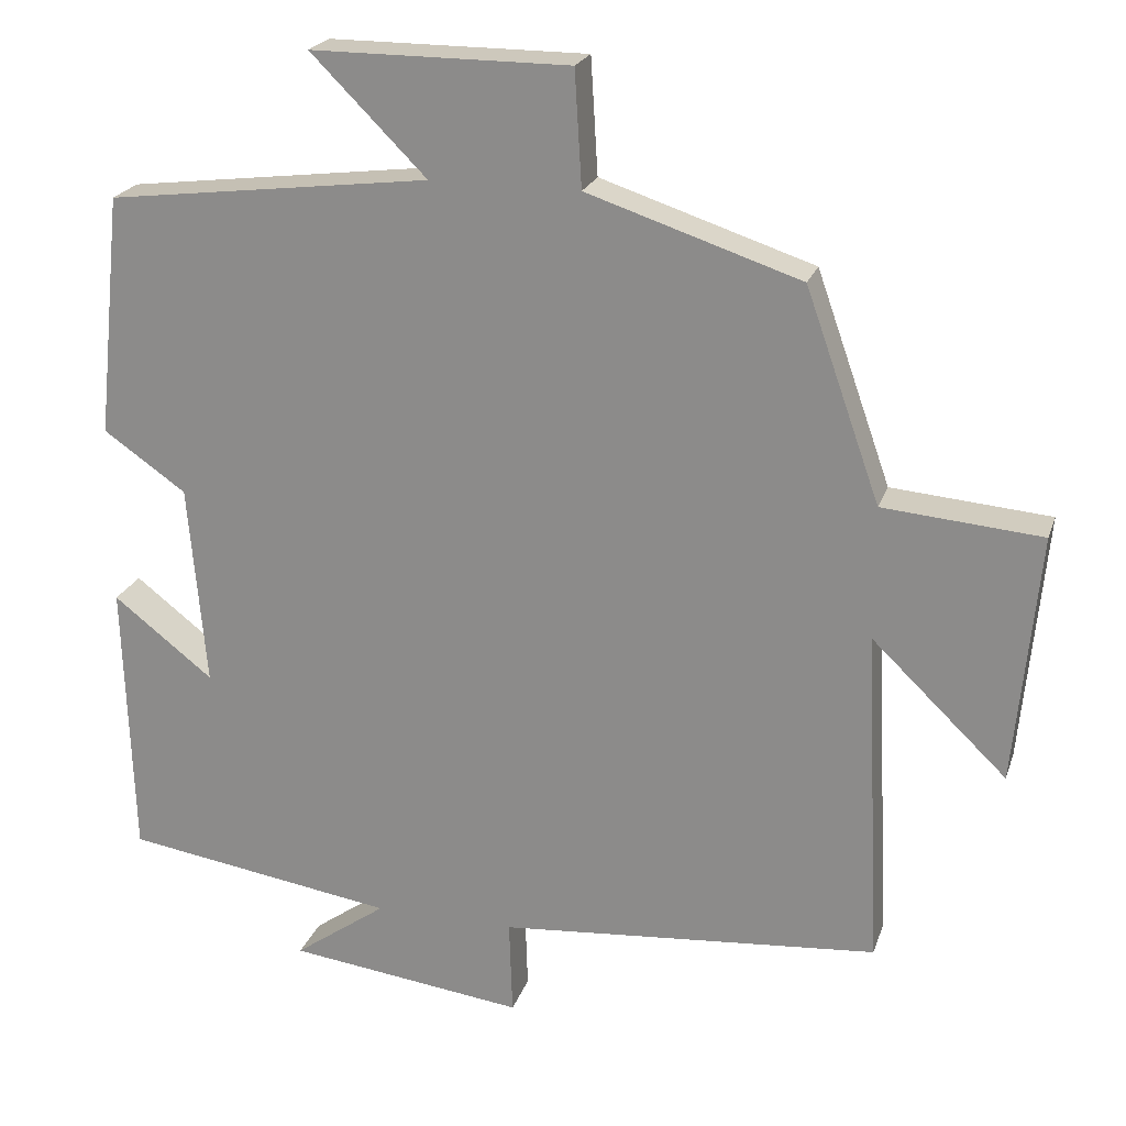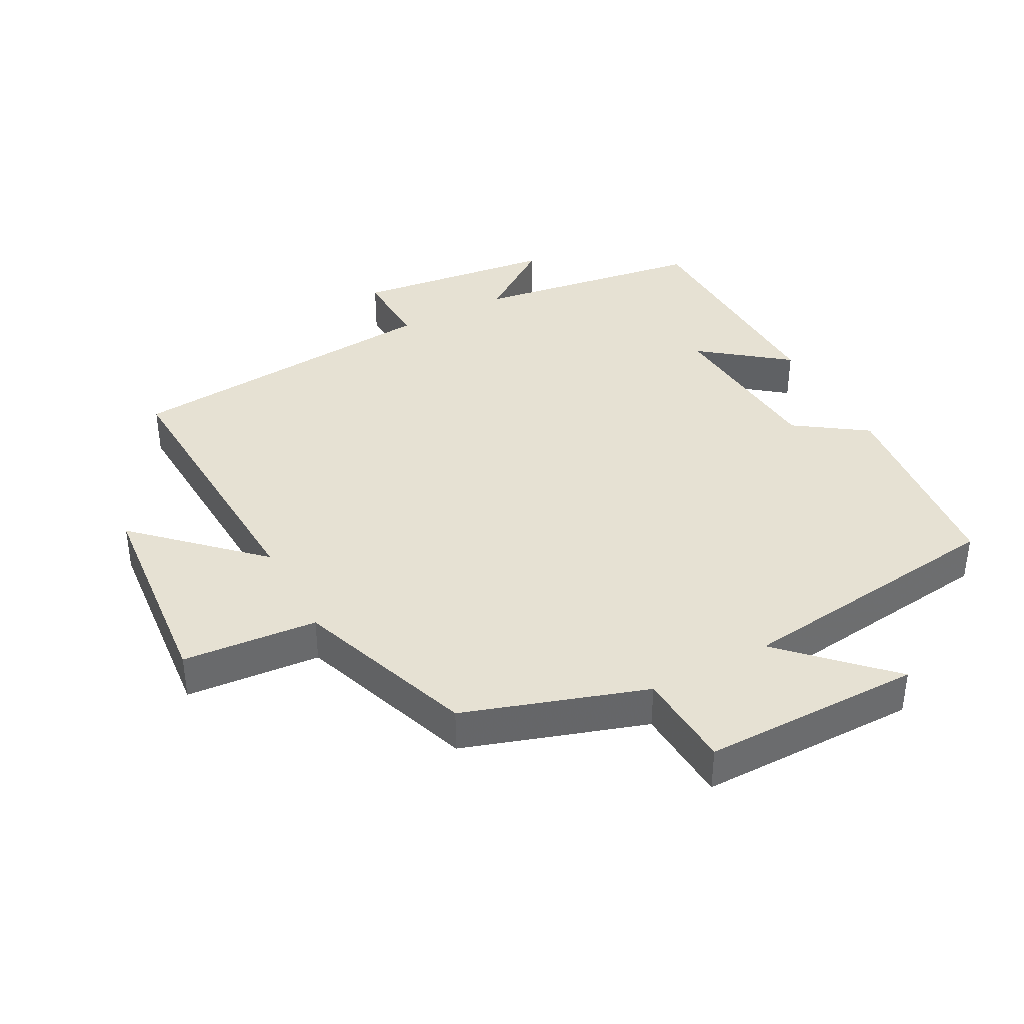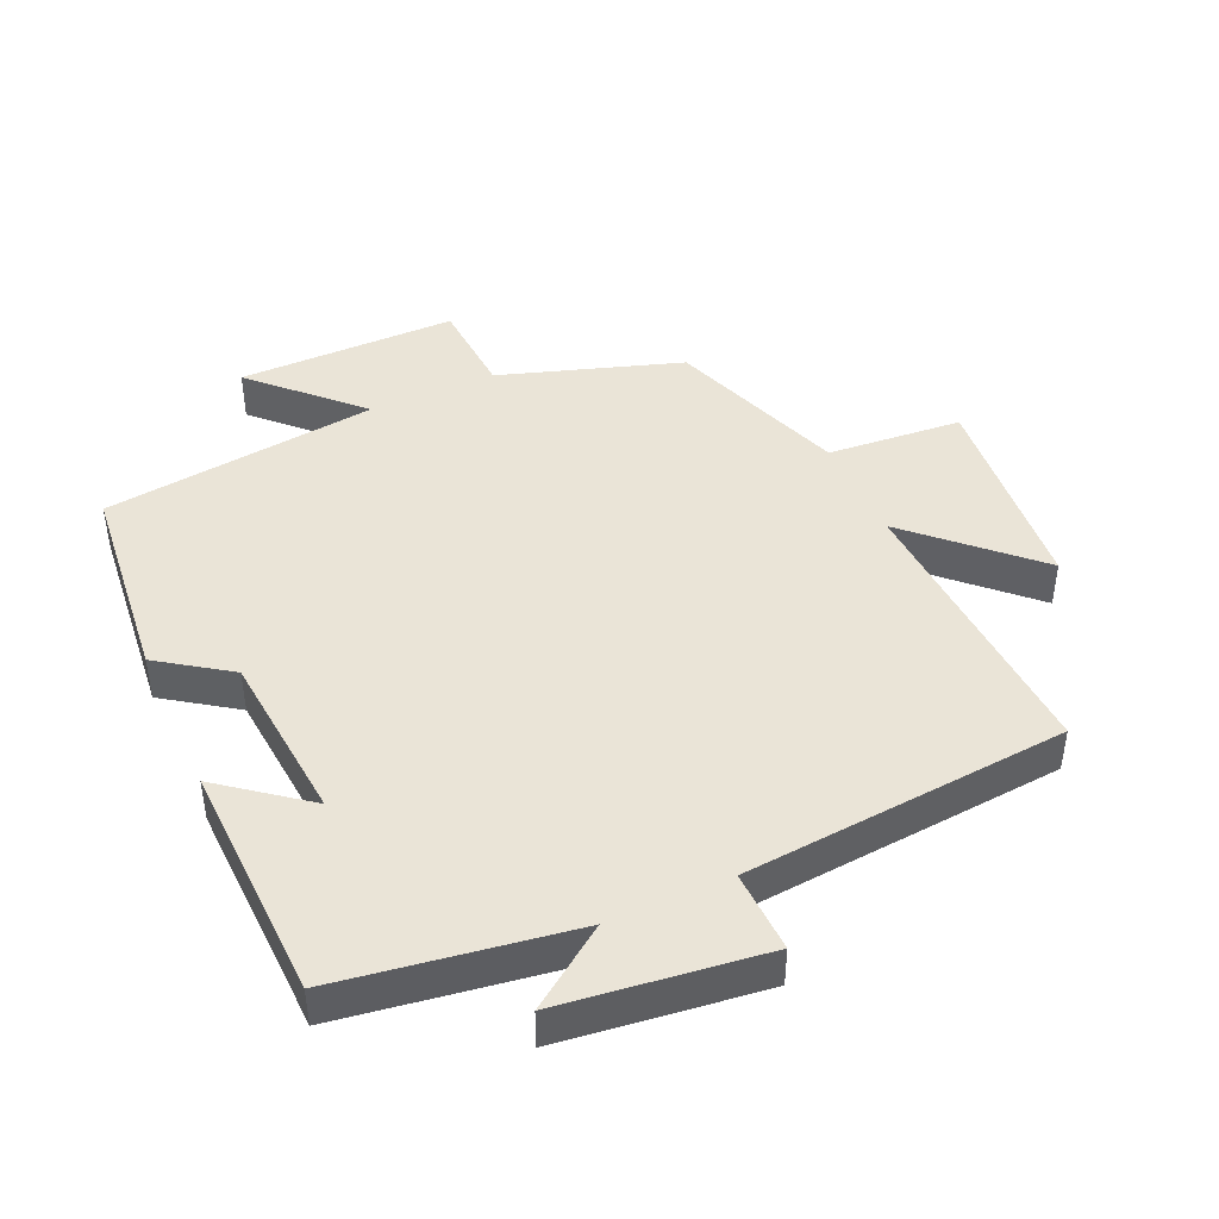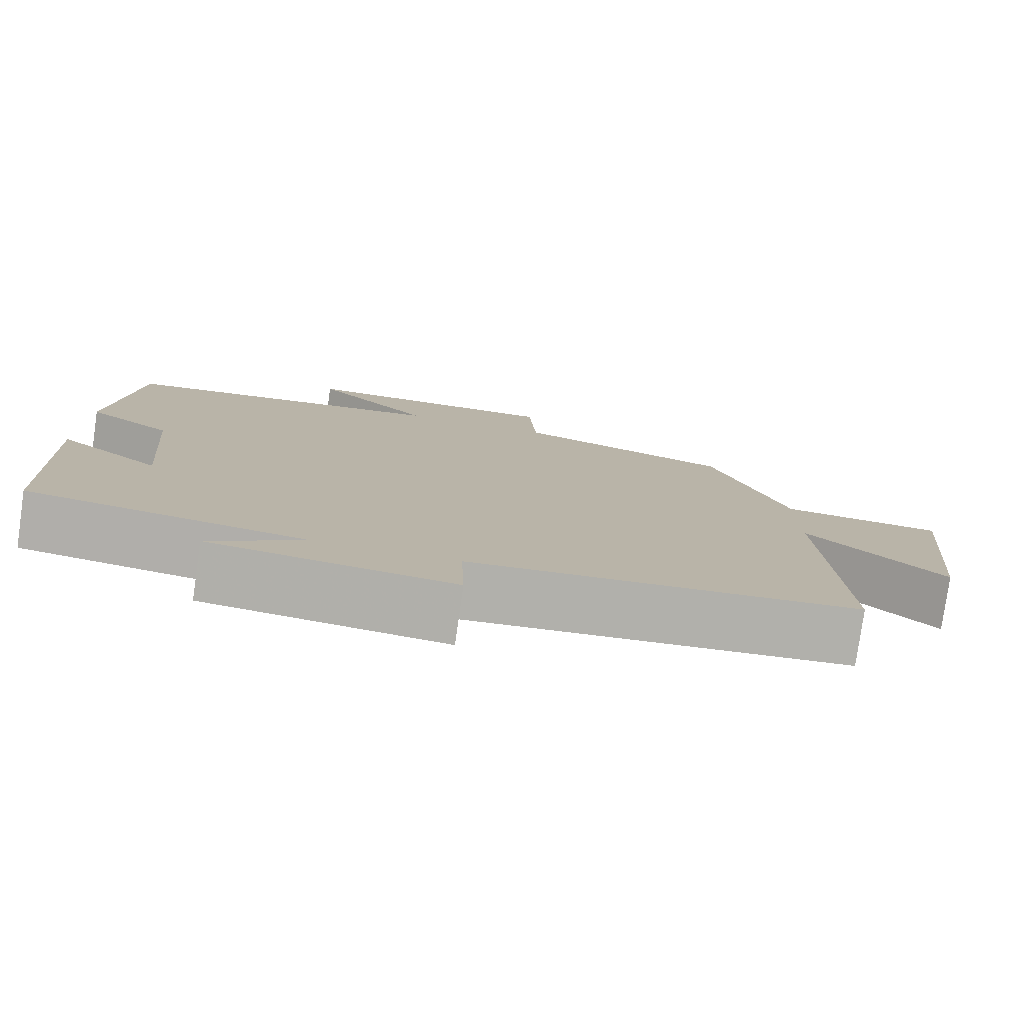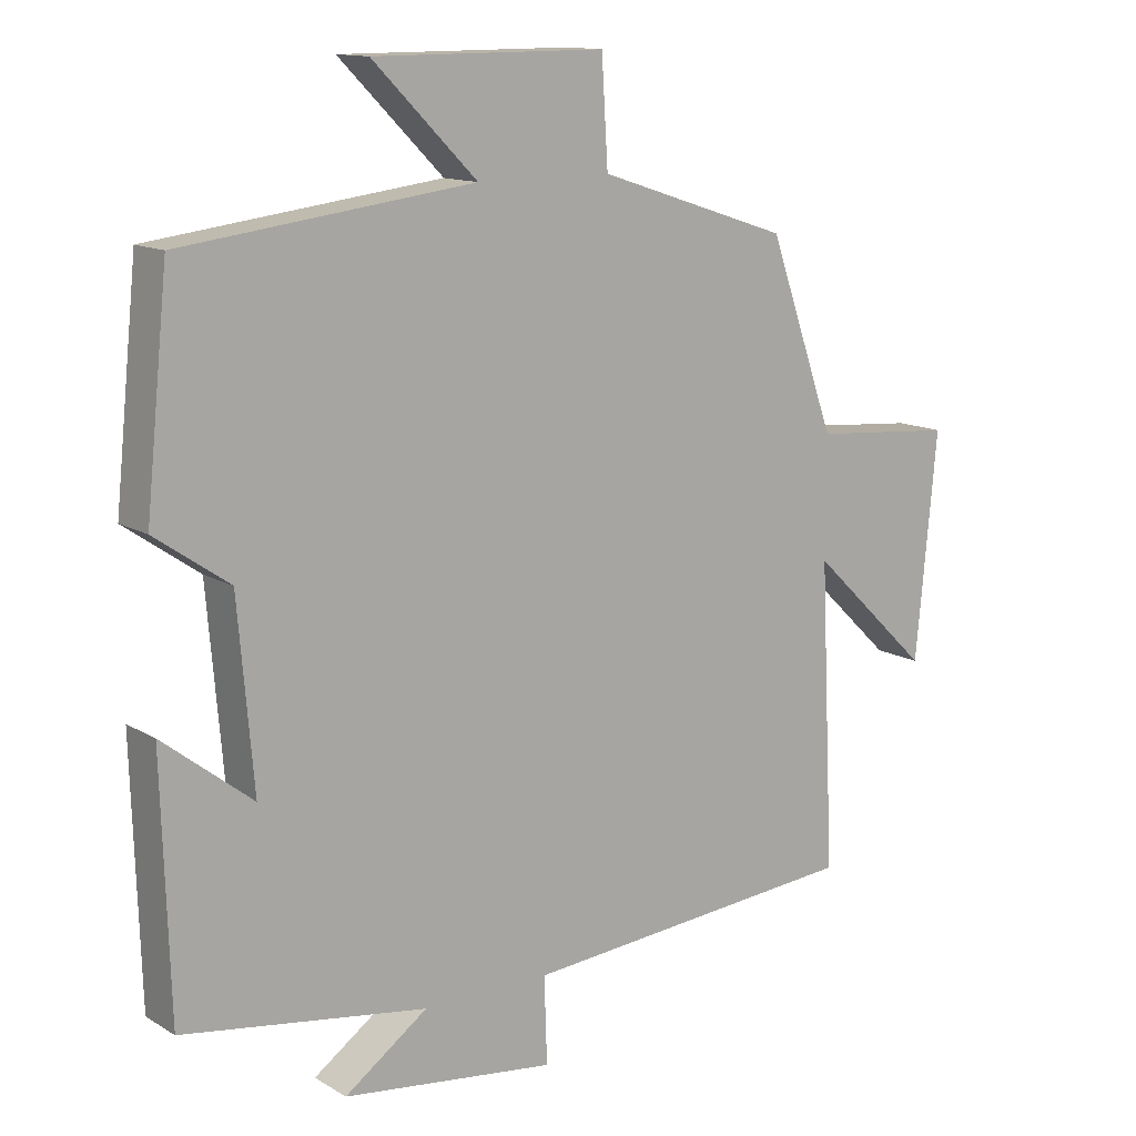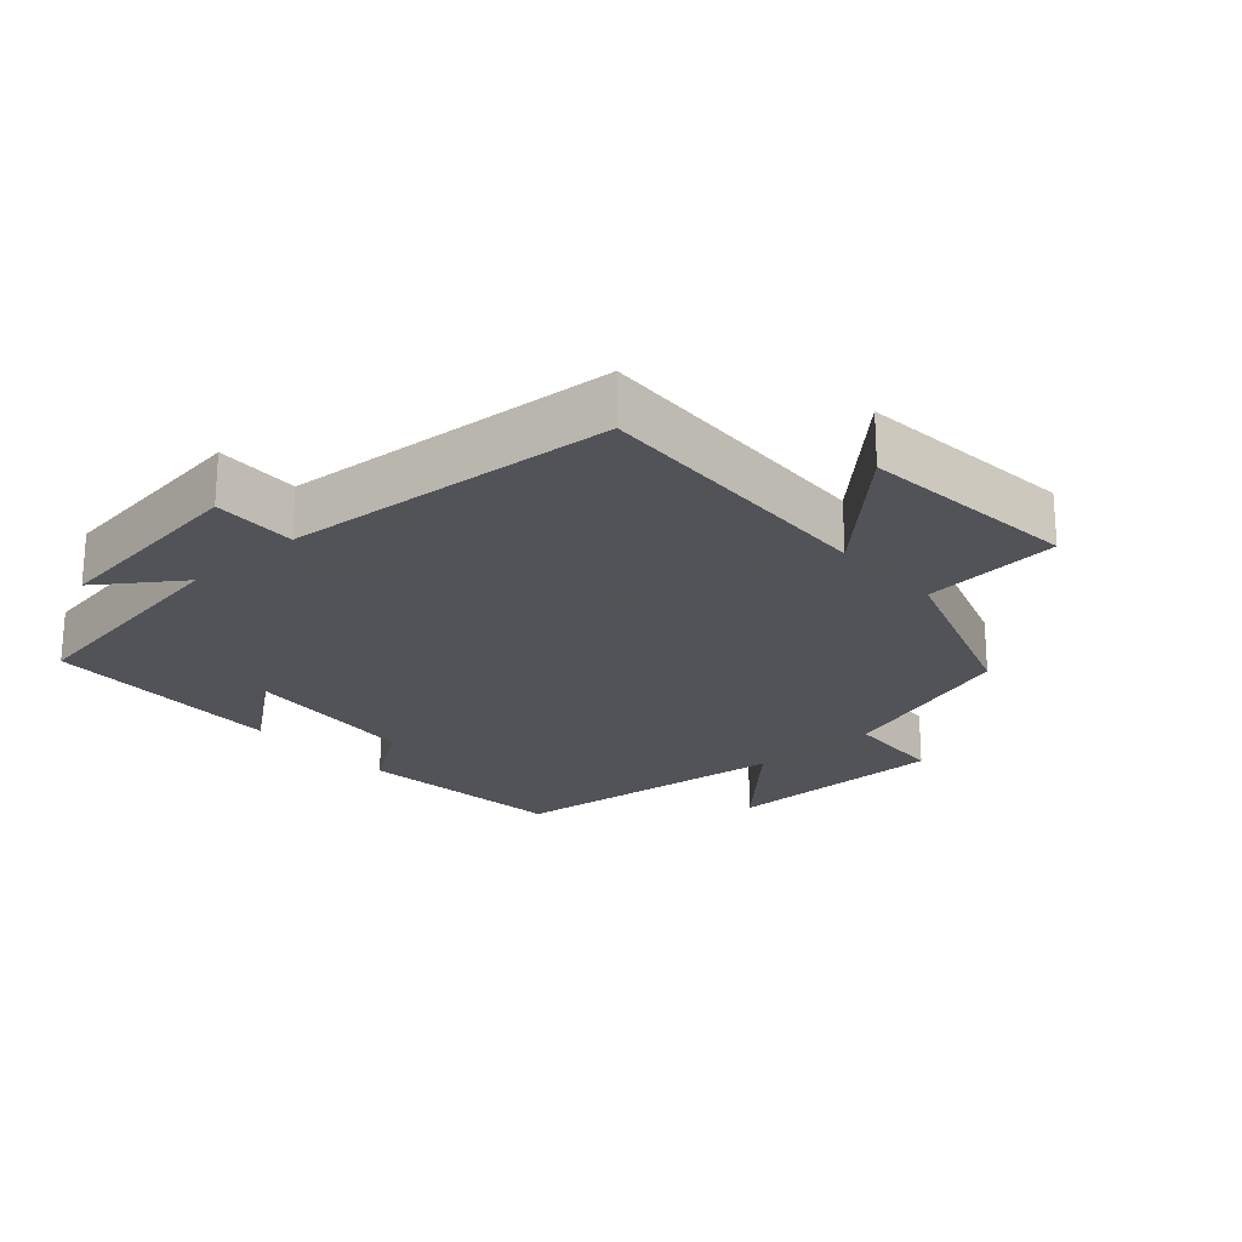
<metadata>
{"format":"obj","ext":"obj","renderer":"f3d","projection":"perspective","resolution":1024,"background":"white","views":[{"elev":22.1,"azim":-163.8,"up":"+Z"},{"elev":38.8,"azim":-28.2,"up":"+Y"},{"elev":43.9,"azim":155.7,"up":"+Y"},{"elev":-78.7,"azim":171.9,"up":"+Z"},{"elev":13.1,"azim":142.9,"up":"+Z"},{"elev":-22.5,"azim":-137.9,"up":"+Y"}]}
</metadata>
<code>
v -0.521 0.07 -0.459
v -0.5 0.07 -0.027
v -0.672 0.07 -0.192
v -0.702 0.07 0.126
v -0.5 0.07 0.143
v -0.405 0.07 0.411
v -0.134 0.07 0.5
v -0.125 0.07 0.647
v 0.203 0.07 0.647
v 0.056 0.07 0.5
v 0.468 0.07 0.449
v 0.5 0.07 0.141
v 0.395 0.07 0.068
v 0.373 0.07 -0.19
v 0.5 0.07 -0.091
v 0.489 0.07 -0.447
v 0.143 0.07 -0.5
v 0.261 0.07 -0.584
v -0.041 0.07 -0.622
v -0.037 0.07 -0.5
v -0.521 0 -0.459
v -0.5 0 -0.027
v -0.672 0 -0.192
v -0.702 0 0.126
v -0.5 0 0.143
v -0.405 0 0.411
v -0.134 0 0.5
v -0.125 0 0.647
v 0.203 0 0.647
v 0.056 0 0.5
v 0.468 0 0.449
v 0.5 0 0.141
v 0.395 0 0.068
v 0.373 0 -0.19
v 0.5 0 -0.091
v 0.489 0 -0.447
v 0.143 0 -0.5
v 0.261 0 -0.584
v -0.041 0 -0.622
v -0.037 0 -0.5
f 17 18 19 20
f 17 20 1 2
f 14 15 16 17
f 13 14 17 2
f 12 13 2
f 11 12 2
f 10 11 2
f 7 8 9 10
f 7 10 2
f 6 7 2
f 5 6 2
f 2 3 4 5
f 40 39 38 37
f 22 21 40 37
f 37 36 35 34
f 22 37 34 33
f 22 33 32
f 22 32 31
f 22 31 30
f 30 29 28 27
f 22 30 27
f 22 27 26
f 22 26 25
f 25 24 23 22
f 1 21 22 2
f 2 22 23 3
f 3 23 24 4
f 4 24 25 5
f 5 25 26 6
f 6 26 27 7
f 7 27 28 8
f 8 28 29 9
f 9 29 30 10
f 10 30 31 11
f 11 31 32 12
f 12 32 33 13
f 13 33 34 14
f 14 34 35 15
f 15 35 36 16
f 16 36 37 17
f 17 37 38 18
f 18 38 39 19
f 19 39 40 20
f 20 40 21 1

</code>
